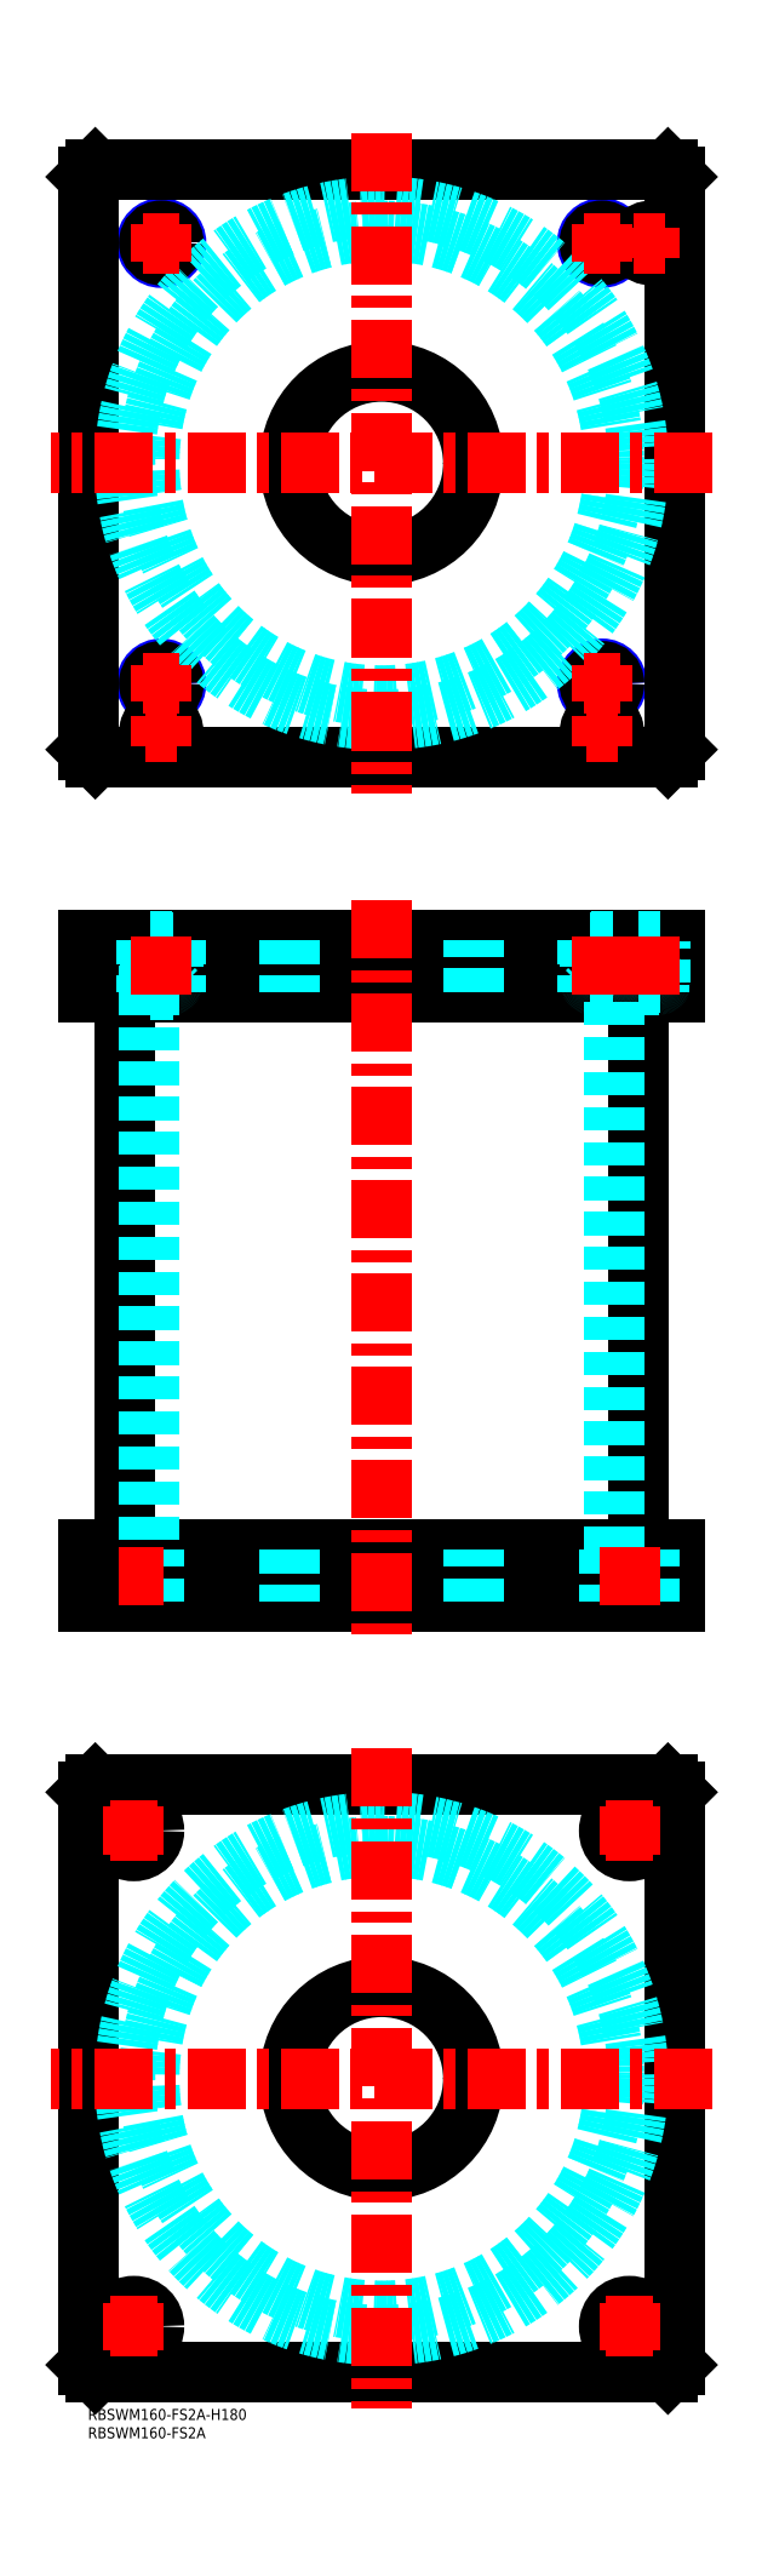
<metadata>
{"format":"dxf","ext":"dxf","renderer":"ezdxf+matplotlib","layout":"modelspace","background":"white","min_lineweight":24,"dpi":150}
</metadata>
<code>
0
SECTION
2
ENTITIES
0
TEXT
8
MSM_PART_NUMBER
10
0
20
-8
30
0
40
3
1
RBSWM160-FS2A
0
TEXT
8
MSM_PART_NUMBER
10
0
20
-3
30
0
40
3
1
RBSWM160-FS2A-H180
0
LINE
8
MSM_CONTINUOUS
10
10.1
20
386
30
0
11
10.1
21
234
31
0
0
LINE
8
MSM_CONTINUOUS
10
149.9
20
234
30
0
11
149.9
21
386
31
0
0
LINE
8
MSM_CONTINUOUS
10
2
20
220
30
0
11
2
21
234
31
0
0
LINE
8
MSM_CONTINUOUS
10
158
20
220
30
0
11
158
21
234
31
0
0
LINE
8
MSM_CONTINUOUS
10
1.43e-14
20
234
30
0
11
160
21
234
31
0
0
LINE
8
MSM_CONTINUOUS
10
160
20
220
30
0
11
160
21
234
31
0
0
LINE
8
MSM_CONTINUOUS
10
0
20
220
30
0
11
160
21
220
31
0
0
LINE
8
MSM_CONTINUOUS
10
2
20
400
30
0
11
2
21
386
31
0
0
LINE
8
MSM_CONTINUOUS
10
158
20
400
30
0
11
158
21
386
31
0
0
LINE
8
MSM_CONTINUOUS
10
1.42e-14
20
386
30
0
11
160
21
386
31
0
0
LINE
8
MSM_CONTINUOUS
10
1.42e-14
20
400
30
0
11
158
21
400
31
0
0
LINE
8
MSM_CONTINUOUS
10
160
20
400
30
0
11
160
21
386
31
0
0
LINE
8
MSM_CONTINUOUS
10
158
20
400
30
0
11
160
21
400
31
0
0
LINE
8
MSM_CONTINUOUS
10
1.42e-14
20
400
30
0
11
1.42e-14
21
386
31
0
0
LINE
8
MSM_DASHED
10
137
20
399.8
30
0
11
143
21
399.8
31
0
0
LINE
8
MSM_DASHED
10
137
20
388.4
30
0
11
143
21
388.4
31
0
0
LINE
8
MSM_DASHED
10
137.4
20
388
30
0
11
142.6
21
388
31
0
0
LINE
8
MSM_DASHED
10
136.7
20
399.3
30
0
11
143.3
21
399.3
31
0
0
LINE
8
MSM_DASHED
10
136.7
20
386.7
30
0
11
143.3
21
386.7
31
0
0
LINE
8
MSM_DASHED
10
150
20
399.8
30
0
11
156
21
399.8
31
0
0
LINE
8
MSM_DASHED
10
150.4
20
388
30
0
11
155.6
21
388
31
0
0
LINE
8
MSM_DASHED
10
150
20
388.4
30
0
11
156
21
388.4
31
0
0
LINE
8
MSM_DASHED
10
136.8
20
400
30
0
11
137
21
399.8
31
0
0
LINE
8
MSM_DASHED
10
143
20
399.8
30
0
11
143.2
21
400
31
0
0
LINE
8
MSM_DASHED
10
137
20
399.8
30
0
11
137
21
388.4
31
0
0
LINE
8
MSM_DASHED
10
143
20
388.4
30
0
11
143
21
399.8
31
0
0
ARC
8
MSM_DASHED
10
137.4
20
388.4
30
0
40
0.4
50
180
51
270
0
ARC
8
MSM_DASHED
10
142.6
20
388.4
30
0
40
0.4
50
270
51
1.832e-10
0
LINE
8
MSM_DASHED
10
137.5
20
388
30
0
11
137.5
21
386
31
0
0
LINE
8
MSM_DASHED
10
142.5
20
386
30
0
11
142.5
21
388
31
0
0
LINE
8
MSM_DASHED
10
142
20
234
30
0
11
142
21
220
31
0
0
LINE
8
MSM_DASHED
10
153
20
220
30
0
11
153
21
234
31
0
0
LINE
8
MSM_DASHED
10
7
20
234
30
0
11
7
21
220
31
0
0
LINE
8
MSM_DASHED
10
18
20
220
30
0
11
18
21
234
31
0
0
LINE
8
MSM_DASHED
10
136
20
400
30
0
11
136.7
21
399.3
31
0
0
LINE
8
MSM_DASHED
10
143.3
20
399.3
30
0
11
144
21
400
31
0
0
LINE
8
MSM_DASHED
10
144
20
386
30
0
11
143.3
21
386.7
31
0
0
LINE
8
MSM_DASHED
10
136.7
20
386.7
30
0
11
136
21
386
31
0
0
LINE
8
MSM_DASHED
10
136.7
20
399.3
30
0
11
136.7
21
386.7
31
0
0
LINE
8
MSM_DASHED
10
143.3
20
386.7
30
0
11
143.3
21
399.3
31
0
0
LINE
8
MSM_DASHED
10
16.7
20
386
30
0
11
16.7
21
234
31
0
0
LINE
8
MSM_DASHED
10
143.3
20
234
30
0
11
143.3
21
386
31
0
0
LINE
8
MSM_DASHED
10
55
20
234
30
0
11
55
21
220
31
0
0
LINE
8
MSM_DASHED
10
105
20
220
30
0
11
105
21
234
31
0
0
LINE
8
MSM_DASHED
10
55
20
400
30
0
11
55
21
386
31
0
0
LINE
8
MSM_DASHED
10
105
20
386
30
0
11
105
21
400
31
0
0
LINE
8
MSM_DASHED
10
149.8
20
400
30
0
11
150
21
399.8
31
0
0
LINE
8
MSM_DASHED
10
156
20
399.8
30
0
11
156.2
21
400
31
0
0
ARC
8
MSM_DASHED
10
150.4
20
388.4
30
0
40
0.4
50
180
51
270
0
ARC
8
MSM_DASHED
10
155.6
20
388.4
30
0
40
0.4
50
270
51
1.832e-10
0
LINE
8
MSM_DASHED
10
150
20
399.8
30
0
11
150
21
388.4
31
0
0
LINE
8
MSM_DASHED
10
156
20
388.4
30
0
11
156
21
399.8
31
0
0
LINE
8
MSM_DASHED
10
150.5
20
388
30
0
11
150.5
21
386
31
0
0
LINE
8
MSM_DASHED
10
155.5
20
386
30
0
11
155.5
21
388
31
0
0
LINE
8
MSM_DASHED
10
144
20
400
30
0
11
144
21
386
31
0
0
LINE
8
MSM_DASHED
10
136
20
400
30
0
11
136
21
386
31
0
0
LINE
8
MSM_CONTINUOUS
10
158
20
450
30
0
11
160
21
452
31
0
0
LINE
8
MSM_CONTINUOUS
10
2
20
450
30
0
11
158
21
450
31
0
0
LINE
8
MSM_CONTINUOUS
10
2.34e-14
20
452
30
0
11
2
21
450
31
0
0
CIRCLE
8
MSM_CONTINUOUS
10
80
20
530
30
0
40
25
0
CIRCLE
8
MSM_NARROW
10
20
20
470
30
0
40
4
0
CIRCLE
8
MSM_NARROW
10
140
20
470
30
0
40
4
0
CIRCLE
8
MSM_NARROW
10
20
20
590
30
0
40
4
0
CIRCLE
8
MSM_NARROW
10
140
20
590
30
0
40
4
0
CIRCLE
8
MSM_CONTINUOUS
10
140
20
457
30
0
40
3.2
0
CIRCLE
8
MSM_CONTINUOUS
10
20
20
457
30
0
40
3.2
0
CIRCLE
8
MSM_CONTINUOUS
10
153
20
590
30
0
40
3.2
0
LINE
8
MSM_CONTINUOUS
10
2
20
610
30
0
11
2.34e-14
21
608
31
0
0
LINE
8
MSM_CONTINUOUS
10
2.34e-14
20
608
30
0
11
2.34e-14
21
452
31
0
0
LINE
8
MSM_CONTINUOUS
10
160
20
452
30
0
11
160
21
608
31
0
0
LINE
8
MSM_CONTINUOUS
10
160
20
608
30
0
11
158
21
610
31
0
0
LINE
8
MSM_CONTINUOUS
10
158
20
610
30
0
11
2
21
610
31
0
0
CIRCLE
8
MSM_CONTINUOUS
10
153
20
590
30
0
40
3
0
CIRCLE
8
MSM_CONTINUOUS
10
140
20
590
30
0
40
3.323
0
CIRCLE
8
MSM_CONTINUOUS
10
20
20
590
30
0
40
3.323
0
CIRCLE
8
MSM_CONTINUOUS
10
20
20
470
30
0
40
3.323
0
CIRCLE
8
MSM_CONTINUOUS
10
140
20
470
30
0
40
3.323
0
CIRCLE
8
MSM_CONTINUOUS
10
140
20
457
30
0
40
3
0
CIRCLE
8
MSM_CONTINUOUS
10
20
20
457
30
0
40
3
0
CIRCLE
8
MSM_CONTINUOUS
10
153
20
590
30
0
40
2.5
0
CIRCLE
8
MSM_CONTINUOUS
10
140
20
457
30
0
40
2.5
0
CIRCLE
8
MSM_CONTINUOUS
10
20
20
457
30
0
40
2.5
0
CIRCLE
8
MSM_DASHED
10
80
20
530
30
0
40
69.9
0
CIRCLE
8
MSM_DASHED
10
80
20
530
30
0
40
63.3
0
LINE
8
MSM_CONTINUOUS
10
1.42e-14
20
168
30
0
11
2
21
170
31
0
0
LINE
8
MSM_CONTINUOUS
10
2
20
170
30
0
11
158
21
170
31
0
0
LINE
8
MSM_CONTINUOUS
10
158
20
170
30
0
11
160
21
168
31
0
0
LINE
8
MSM_CONTINUOUS
10
160
20
168
30
0
11
160
21
12
31
0
0
LINE
8
MSM_CONTINUOUS
10
2
20
10
30
0
11
1.42e-14
21
12
31
0
0
LINE
8
MSM_CONTINUOUS
10
1.42e-14
20
12
30
0
11
1.42e-14
21
168
31
0
0
CIRCLE
8
MSM_CONTINUOUS
10
80
20
90
30
0
40
25
0
CIRCLE
8
MSM_CONTINUOUS
10
12.5
20
157.5
30
0
40
5.5
0
CIRCLE
8
MSM_CONTINUOUS
10
147.5
20
157.5
30
0
40
5.5
0
CIRCLE
8
MSM_CONTINUOUS
10
12.5
20
22.5
30
0
40
5.5
0
CIRCLE
8
MSM_CONTINUOUS
10
147.5
20
22.5
30
0
40
5.5
0
LINE
8
MSM_CONTINUOUS
10
158
20
10
30
0
11
2
21
10
31
0
0
LINE
8
MSM_CONTINUOUS
10
160
20
12
30
0
11
158
21
10
31
0
0
CIRCLE
8
MSM_DASHED
10
80
20
90
30
0
40
69.9
0
CIRCLE
8
MSM_DASHED
10
80
20
90
30
0
40
63.3
0
LINE
8
MSM_CENTER
10
15
20
590
30
0
11
25
21
590
31
0
0
LINE
8
MSM_CENTER
10
20
20
585
30
0
11
20
21
595
31
0
0
LINE
8
MSM_CENTER
10
135
20
590
30
0
11
145
21
590
31
0
0
LINE
8
MSM_CENTER
10
140
20
585
30
0
11
140
21
595
31
0
0
LINE
8
MSM_CENTER
10
148.8
20
590
30
0
11
157.2
21
590
31
0
0
LINE
8
MSM_CENTER
10
153
20
585.8
30
0
11
153
21
594.2
31
0
0
LINE
8
MSM_CENTER
10
15
20
470
30
0
11
25
21
470
31
0
0
LINE
8
MSM_CENTER
10
20
20
465
30
0
11
20
21
475
31
0
0
LINE
8
MSM_CENTER
10
135
20
470
30
0
11
145
21
470
31
0
0
LINE
8
MSM_CENTER
10
140
20
465
30
0
11
140
21
475
31
0
0
LINE
8
MSM_CENTER
10
135.8
20
457
30
0
11
144.2
21
457
31
0
0
LINE
8
MSM_CENTER
10
140
20
452.8
30
0
11
140
21
461.2
31
0
0
LINE
8
MSM_CENTER
10
170
20
90
30
0
11
-10
21
90
31
0
0
LINE
8
MSM_CENTER
10
80
20
180
30
0
11
80
21
0
31
0
0
LINE
8
MSM_CENTER
10
6
20
157.5
30
0
11
19
21
157.5
31
0
0
LINE
8
MSM_CENTER
10
12.5
20
151
30
0
11
12.5
21
164
31
0
0
LINE
8
MSM_CENTER
10
141
20
157.5
30
0
11
154
21
157.5
31
0
0
LINE
8
MSM_CENTER
10
147.5
20
151
30
0
11
147.5
21
164
31
0
0
LINE
8
MSM_CENTER
10
141
20
22.5
30
0
11
154
21
22.5
31
0
0
LINE
8
MSM_CENTER
10
147.5
20
16
30
0
11
147.5
21
29
31
0
0
LINE
8
MSM_CENTER
10
6
20
22.5
30
0
11
19
21
22.5
31
0
0
LINE
8
MSM_CENTER
10
12.5
20
16
30
0
11
12.5
21
29
31
0
0
LINE
8
MSM_CENTER
10
15.8
20
457
30
0
11
24.2
21
457
31
0
0
LINE
8
MSM_CENTER
10
20
20
452.8
30
0
11
20
21
461.2
31
0
0
LINE
8
MSM_CENTER
10
170
20
530
30
0
11
-10
21
530
31
0
0
LINE
8
MSM_CENTER
10
80
20
620
30
0
11
80
21
440
31
0
0
LINE
8
MSM_CENTER
10
80
20
410.9
30
0
11
80
21
210.9
31
0
0
LINE
8
MSM_DASHED
10
23
20
399.8
30
0
11
17
21
399.8
31
0
0
LINE
8
MSM_DASHED
10
23
20
388.4
30
0
11
17
21
388.4
31
0
0
LINE
8
MSM_DASHED
10
22.6
20
388
30
0
11
17.4
21
388
31
0
0
LINE
8
MSM_DASHED
10
23.32
20
399.3
30
0
11
16.68
21
399.3
31
0
0
LINE
8
MSM_DASHED
10
23.32
20
386.7
30
0
11
16.68
21
386.7
31
0
0
LINE
8
MSM_DASHED
10
23.2
20
400
30
0
11
23
21
399.8
31
0
0
LINE
8
MSM_DASHED
10
17
20
399.8
30
0
11
16.8
21
400
31
0
0
LINE
8
MSM_DASHED
10
23
20
399.8
30
0
11
23
21
388.4
31
0
0
LINE
8
MSM_DASHED
10
17
20
388.4
30
0
11
17
21
399.8
31
0
0
ARC
8
MSM_DASHED
10
22.6
20
388.4
30
0
40
0.4
50
270
51
1.832e-10
0
ARC
8
MSM_DASHED
10
17.4
20
388.4
30
0
40
0.4
50
180
51
270
0
LINE
8
MSM_DASHED
10
22.5
20
388
30
0
11
22.5
21
386
31
0
0
LINE
8
MSM_DASHED
10
17.5
20
386
30
0
11
17.5
21
388
31
0
0
LINE
8
MSM_DASHED
10
24
20
400
30
0
11
23.32
21
399.3
31
0
0
LINE
8
MSM_DASHED
10
16.68
20
399.3
30
0
11
16
21
400
31
0
0
LINE
8
MSM_DASHED
10
16
20
386
30
0
11
16.68
21
386.7
31
0
0
LINE
8
MSM_DASHED
10
23.32
20
386.7
30
0
11
24
21
386
31
0
0
LINE
8
MSM_DASHED
10
23.32
20
399.3
30
0
11
23.32
21
386.7
31
0
0
LINE
8
MSM_DASHED
10
16.68
20
386.7
30
0
11
16.68
21
399.3
31
0
0
LINE
8
MSM_DASHED
10
16
20
400
30
0
11
16
21
386
31
0
0
LINE
8
MSM_DASHED
10
24
20
400
30
0
11
24
21
386
31
0
0
LINE
8
MSM_CENTER
10
20
20
401
30
0
11
20
21
385
31
0
0
LINE
8
MSM_CENTER
10
140
20
401
30
0
11
140
21
385
31
0
0
LINE
8
MSM_CENTER
10
153
20
401
30
0
11
153
21
385
31
0
0
LINE
8
MSM_CENTER
10
147.5
20
219
30
0
11
147.5
21
235
31
0
0
LINE
8
MSM_CENTER
10
12.47
20
219
30
0
11
12.47
21
235
31
0
0
LINE
8
MSM_CONTINUOUS
10
1.43e-14
20
234
30
0
11
0
21
220
31
0
0
VIEWPORT
8
0
10
142.6
20
99.11
30
0
40
408.1
41
222.2
68
     1
69
     1
0
VIEWPORT
8
MSM_DIMENSION
10
142.6
20
99.11
30
0
40
228.1
41
158.6
68
     2
69
     2
0
ENDSEC
0
EOF

</code>
